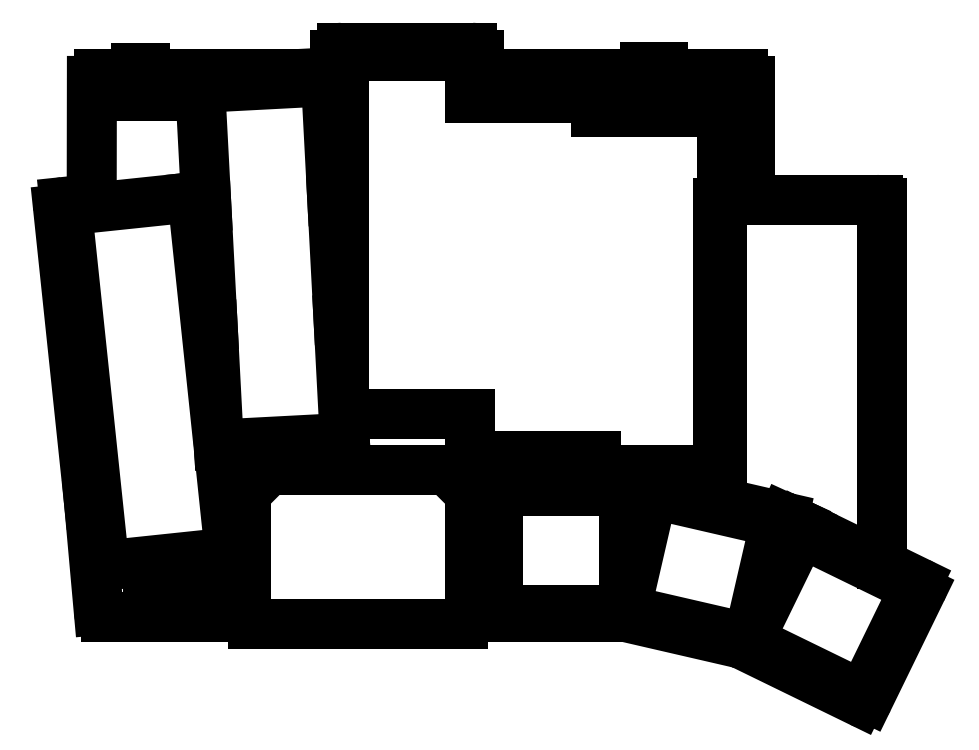
<metadata>
{"format":"dxf","ext":"dxf","renderer":"ezdxf+matplotlib","layout":"modelspace","background":"white","min_lineweight":24,"dpi":150}
</metadata>
<code>
0
SECTION
2
ENTITIES
0
LINE
8
0
10
85.34
20
-58.56
11
89.74
21
-100.4
0
LINE
8
0
10
90.12
20
-57.05
11
86.23
21
-57.46
0
LINE
8
0
10
123.8
20
-38.97
11
119.8
21
-39.18
0
LINE
8
0
10
145.4
20
-39.18
11
145.4
21
-36.43
0
LINE
8
0
10
144.4
20
-35.43
11
125.9
21
-35.43
0
LINE
8
0
10
124.9
20
-36.43
11
124.9
21
-39.17
0
ARC
8
0
10
144.4
20
-36.43
40
1
50
0
51
90
0
ARC
8
0
10
125.9
20
-36.43
40
1
50
90
51
180
0
ARC
8
0
10
123.8
20
-39.97
40
1
50
52.05
51
93
0
ARC
8
0
10
86.33
20
-58.45
40
1
50
96
51
186
0
LINE
8
0
10
124.5
20
-39.18
11
124.9
21
-39.17
0
LINE
8
0
10
144.1
20
-116.7
11
166
21
-116.7
0
LINE
8
0
10
166.2
20
-116.7
11
182.7
21
-120.5
0
LINE
8
0
10
182.9
20
-120.6
11
199.8
21
-128.8
0
LINE
8
0
10
201.1
20
-128.4
11
208.6
21
-113.1
0
LINE
8
0
10
191
20
-103.4
11
208.1
21
-111.8
0
ARC
8
0
10
166
20
-117.7
40
1
50
77
51
90
0
ARC
8
0
10
182.5
20
-121.5
40
1
50
64
51
77
0
ARC
8
0
10
200.2
20
-127.9
40
1
50
244
51
334
0
ARC
8
0
10
207.7
20
-112.7
40
1
50
334
51
64
0
LINE
8
0
10
180.1
20
-57.18
11
202.4
21
-57.18
0
ARC
8
0
10
202.4
20
-57.68
40
0.5
50
360
51
720
0
LINE
8
0
10
202.9
20
-109.2
11
202.9
21
-57.68
0
LINE
8
0
10
191.9
20
-103.9
11
191.9
21
-103.9
0
LINE
8
0
10
91.11
20
-115.8
11
89.74
21
-100.4
0
LINE
8
0
10
112.1
20
-116.7
11
92.11
21
-116.7
0
ARC
8
0
10
92.11
20
-115.7
40
1
50
185.1
51
270
0
LINE
8
0
10
90.12
20
-57.05
11
90.15
21
-40.18
0
LINE
8
0
10
91.15
20
-39.18
11
119.8
21
-39.18
0
LINE
8
0
10
145.4
20
-39.18
11
183.1
21
-39.18
0
LINE
8
0
10
124.4
20
-39.18
11
124.5
21
-39.18
0
LINE
8
0
10
184.1
20
-40.18
11
184.1
21
-57.18
0
ARC
8
0
10
91.15
20
-40.18
40
1
50
90
51
179.9
0
ARC
8
0
10
183.1
20
-40.18
40
1
50
0
51
90
0
LINE
8
0
10
112.1
20
-116.7
11
112.1
21
-96.68
0
LINE
8
0
10
144.1
20
-116.7
11
144.1
21
-96.68
0
ARC
8
0
10
143.1
20
-96.68
40
1
50
0
51
360
0
LINE
8
0
10
113.1
20
-95.68
11
143.1
21
-95.68
0
ARC
8
0
10
113.1
20
-96.68
40
1
50
90
51
450
0
LINE
8
0
10
91.94
20
-109.4
11
109.8
21
-107.5
0
LINE
8
0
10
104.5
20
-56.79
11
109.8
21
-107.5
0
LINE
8
0
10
86.61
20
-58.67
11
91.94
21
-109.4
0
LINE
8
0
10
104.5
20
-56.79
11
86.61
21
-58.67
0
LINE
8
0
10
108.3
20
-92.11
11
126.3
21
-91.17
0
LINE
8
0
10
126.3
20
-91.17
11
125.4
21
-74.19
0
LINE
8
0
10
107.4
20
-75.13
11
108.3
21
-92.11
0
LINE
8
0
10
125.4
20
-74.19
11
124.5
21
-57.21
0
LINE
8
0
10
106.5
20
-58.15
11
107.4
21
-75.13
0
LINE
8
0
10
124.5
20
-57.21
11
123.6
21
-40.24
0
LINE
8
0
10
123.6
20
-40.24
11
105.6
21
-41.18
0
LINE
8
0
10
105.6
20
-41.18
11
106.5
21
-58.15
0
LINE
8
0
10
126.1
20
-87.68
11
144.1
21
-87.68
0
LINE
8
0
10
126.1
20
-87.68
11
126.1
21
-36.68
0
LINE
8
0
10
144.1
20
-42.68
11
144.1
21
-36.68
0
LINE
8
0
10
144.1
20
-36.68
11
126.1
21
-36.68
0
LINE
8
0
10
144.1
20
-93.68
11
162.1
21
-93.68
0
LINE
8
0
10
144.1
20
-87.68
11
144.1
21
-93.68
0
LINE
8
0
10
162.1
20
-44.68
11
162.1
21
-42.68
0
LINE
8
0
10
162.1
20
-42.68
11
144.1
21
-42.68
0
LINE
8
0
10
162.1
20
-95.68
11
180.1
21
-95.68
0
LINE
8
0
10
180.1
20
-95.68
11
180.1
21
-44.68
0
LINE
8
0
10
162.1
20
-93.68
11
162.1
21
-95.68
0
LINE
8
0
10
180.1
20
-44.68
11
162.1
21
-44.68
0
LINE
8
0
10
148.1
20
-115.7
11
166.1
21
-115.7
0
LINE
8
0
10
166.1
20
-115.7
11
166.1
21
-98.68
0
LINE
8
0
10
166.1
20
-98.68
11
148.1
21
-98.68
0
LINE
8
0
10
148.1
20
-98.68
11
148.1
21
-115.7
0
LINE
8
0
10
166.4
20
-115.7
11
183.9
21
-119.8
0
LINE
8
0
10
183.9
20
-119.8
11
187.8
21
-103.2
0
LINE
8
0
10
187.8
20
-103.2
11
170.2
21
-99.17
0
LINE
8
0
10
170.2
20
-99.17
11
166.4
21
-115.7
0
LINE
8
0
10
184.1
20
-120
11
200.2
21
-127.9
0
LINE
8
0
10
200.2
20
-127.9
11
207.7
21
-112.7
0
LINE
8
0
10
207.7
20
-112.7
11
191.5
21
-104.8
0
LINE
8
0
10
191.5
20
-104.8
11
184.1
21
-120
0
LINE
8
0
10
98.15
20
-111.7
11
98.15
21
-116.2
0
LINE
8
0
10
98.15
20
-116.2
11
106.1
21
-116.2
0
LINE
8
0
10
106.1
20
-116.2
11
106.1
21
-111.7
0
LINE
8
0
10
106.1
20
-111.7
11
98.15
21
-111.7
0
ARC
8
0
10
113.1
20
-116.7
40
1
50
180
51
270
0
LINE
8
0
10
113.1
20
-117.7
11
143.1
21
-117.7
0
ARC
8
0
10
143.1
20
-116.7
40
1
50
270
51
360
0
LINE
8
0
10
94.8
20
-42.28
11
94.8
21
-39.68
0
LINE
8
0
10
94.8
20
-39.68
11
96.4
21
-39.68
0
LINE
8
0
10
97.7
20
-39.68
11
101.5
21
-39.68
0
LINE
8
0
10
101.5
20
-39.68
11
101.5
21
-42.28
0
LINE
8
0
10
101.5
20
-42.28
11
94.8
21
-42.28
0
LINE
8
0
10
96.4
20
-39.68
11
96.4
21
-38.38
0
LINE
8
0
10
96.4
20
-38.38
11
97.7
21
-38.38
0
LINE
8
0
10
97.7
20
-38.38
11
97.7
21
-39.68
0
LINE
8
0
10
168.1
20
-42.68
11
168.1
21
-39.18
0
LINE
8
0
10
172.8
20
-39.18
11
172.8
21
-42.68
0
LINE
8
0
10
172.8
20
-42.68
11
168.1
21
-42.68
0
LINE
8
0
10
169.1
20
-39.18
11
169.1
21
-38.18
0
LINE
8
0
10
169.1
20
-38.18
11
171.7
21
-38.18
0
LINE
8
0
10
171.7
20
-38.18
11
171.7
21
-39.18
0
LINE
8
0
10
179.6
20
-100.3
11
179.6
21
-57.68
0
ARC
8
0
10
180.1
20
-57.68
40
0.5
50
90
51
180
0
LINE
8
0
10
179.6
20
-100.3
11
189
21
-102.5
0
LINE
8
0
10
189
20
-102.5
11
191
21
-103.4
0
ENDSEC
0
EOF

</code>
